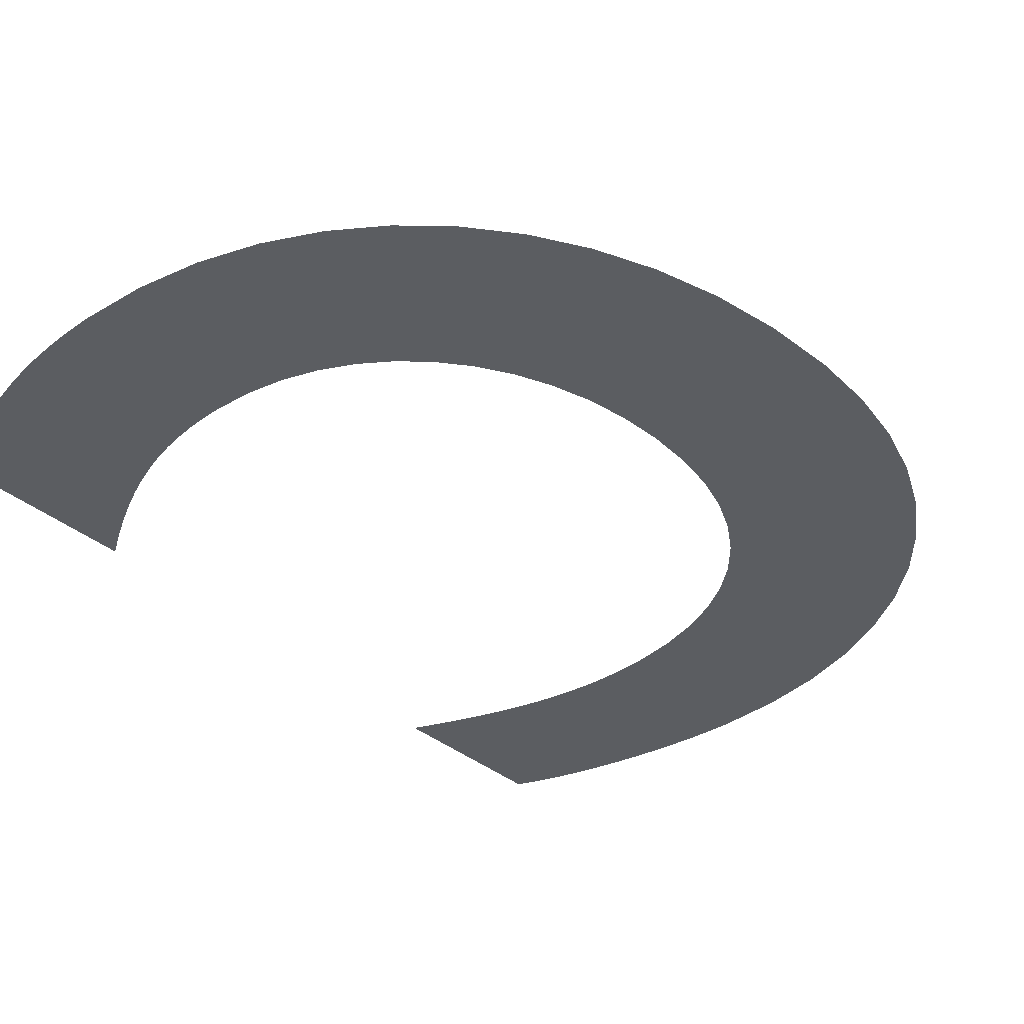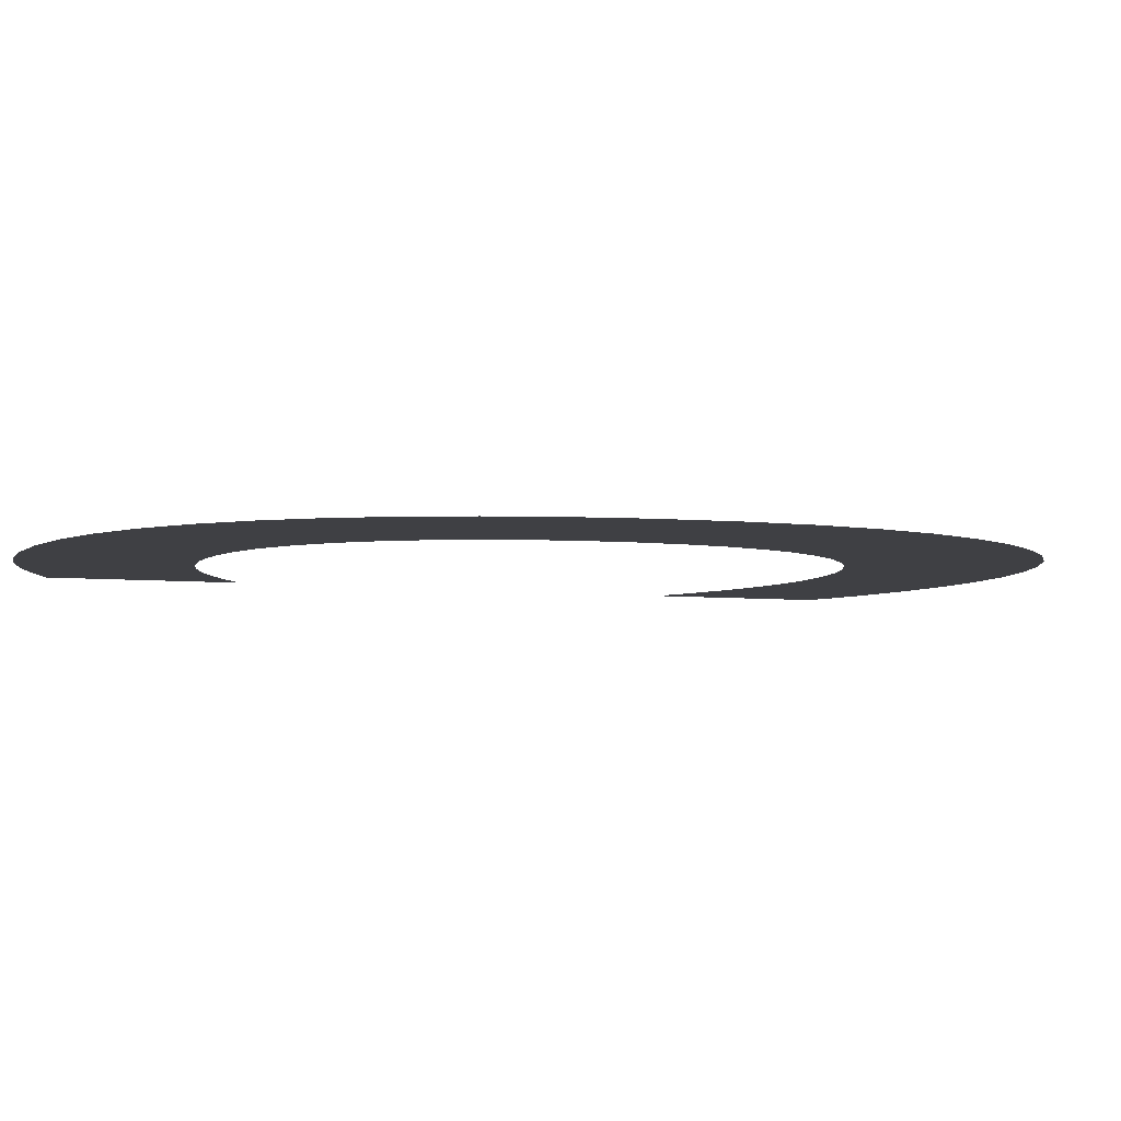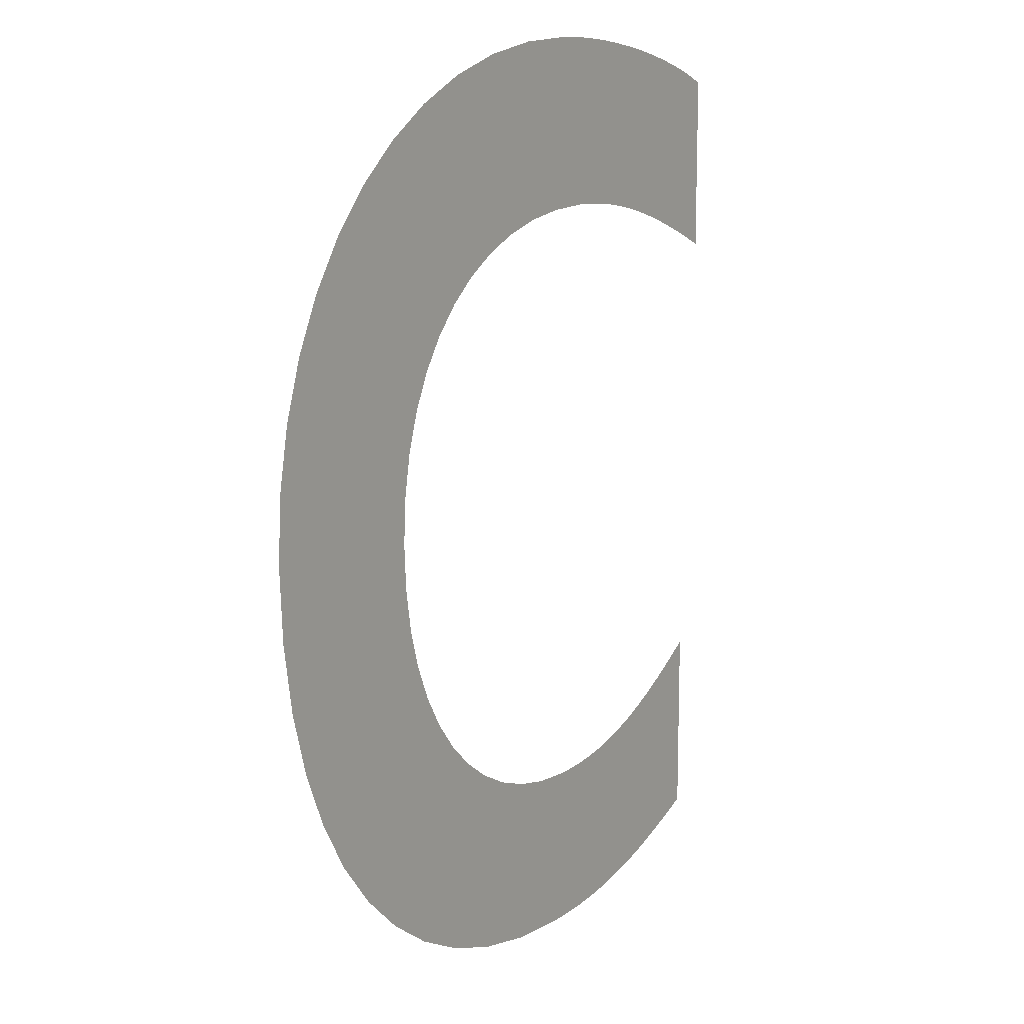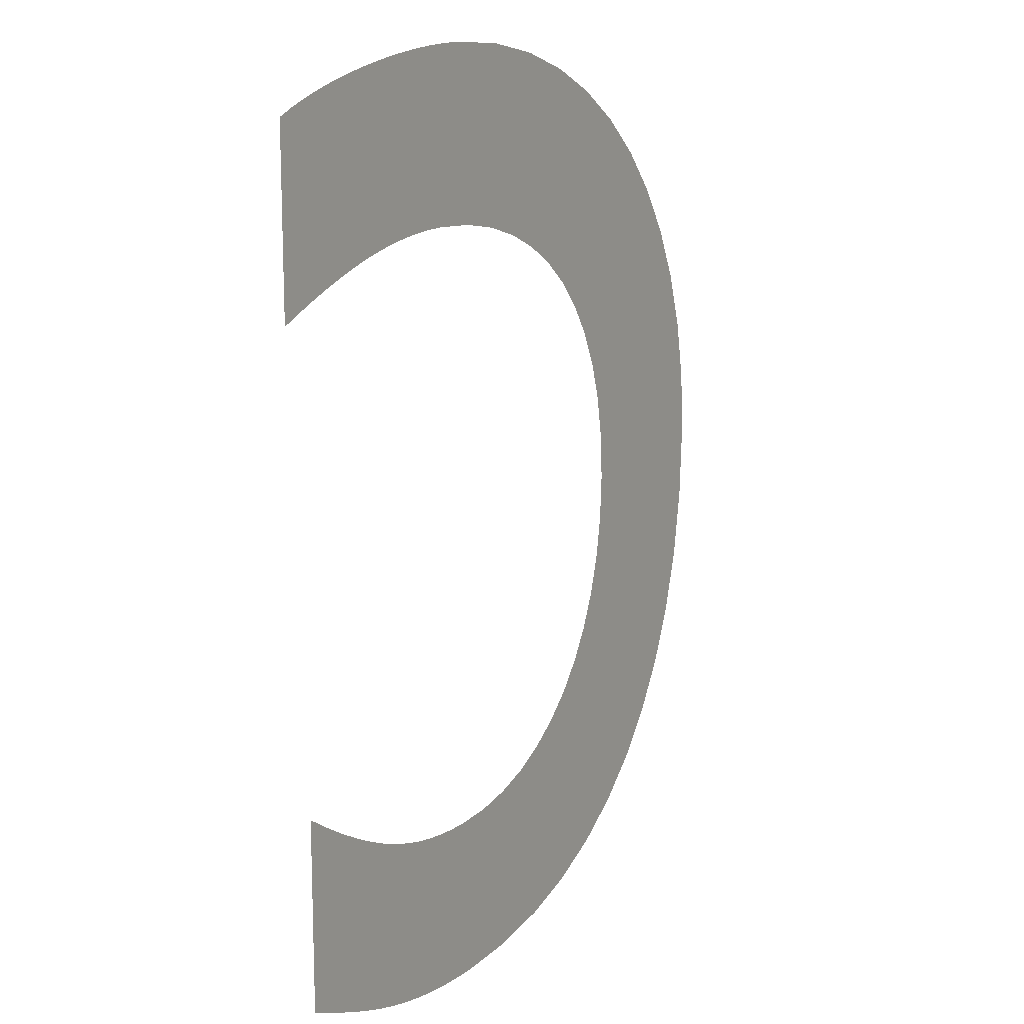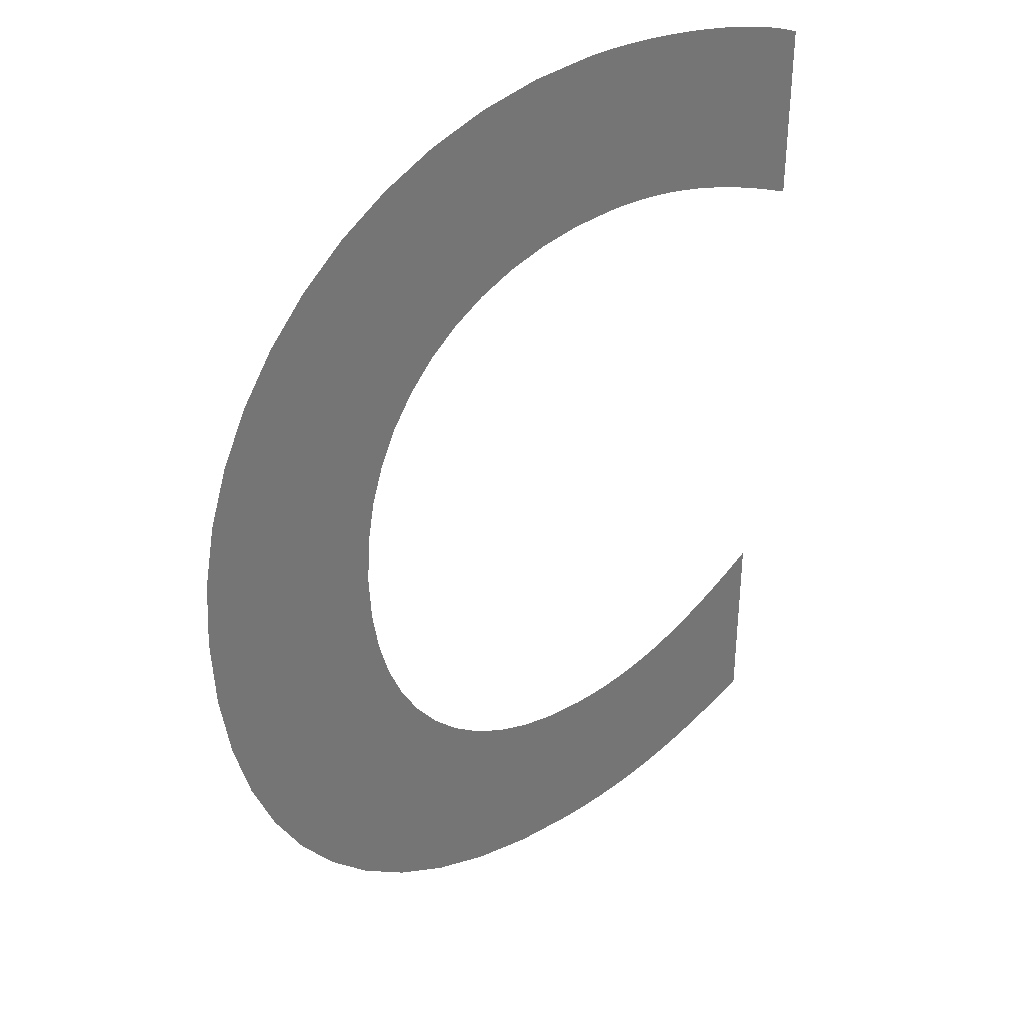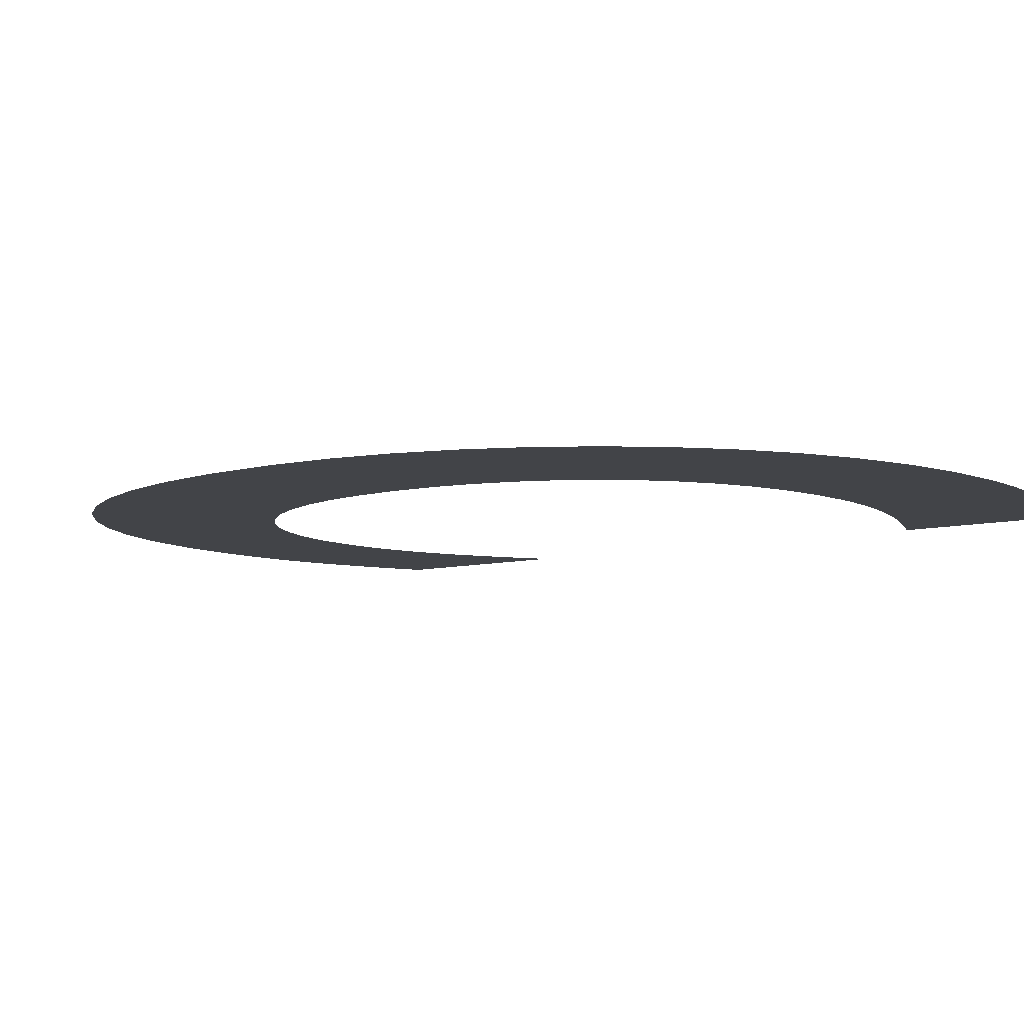
<metadata>
{"format":"obj","ext":"obj","renderer":"f3d","projection":"perspective","resolution":1024,"background":"white","views":[{"elev":-35.4,"azim":-138.1,"up":"+Y"},{"elev":-5.1,"azim":-109.8,"up":"+Y"},{"elev":12.5,"azim":-55.7,"up":"+Z"},{"elev":14.1,"azim":122.2,"up":"+Z"},{"elev":35.8,"azim":-39.7,"up":"+Z"},{"elev":-7.7,"azim":-52.4,"up":"+Y"}]}
</metadata>
<code>
o Text
v 0.393 0 -0.427
v 0.3824 0 -0.4316
v 0.3721 0 -0.4359
v 0.3619 0 -0.4399
v 0.3517 0 -0.4435
v 0.3416 0 -0.4467
v 0.3314 0 -0.4496
v 0.321 0 -0.4521
v 0.3103 0 -0.4542
v 0.2992 0 -0.4558
v 0.2877 0 -0.457
v 0.2757 0 -0.4578
v 0.263 0 -0.458
v 0.2301 0 -0.4561
v 0.1993 0 -0.4504
v 0.1709 0 -0.441
v 0.145 0 -0.4281
v 0.1216 0 -0.4119
v 0.101 0 -0.3925
v 0.08319 0 -0.37
v 0.06833 0 -0.3445
v 0.05656 0 -0.3162
v 0.048 0 -0.2853
v 0.04277 0 -0.2519
v 0.041 0 -0.216
v 0.04293 0 -0.1838
v 0.04858 0 -0.1535
v 0.05778 0 -0.1252
v 0.07033 0 -0.099
v 0.08605 0 -0.07522
v 0.1047 0 -0.054
v 0.1262 0 -0.03553
v 0.1503 0 -0.02
v 0.1768 0 -0.007594
v 0.2056 0 0.0015
v 0.2364 0 0.007094
v 0.269 0 0.009
v 0.2809 0 0.008756
v 0.2932 0 0.008046
v 0.3055 0 0.006906
v 0.318 0 0.00537
v 0.3303 0 0.003473
v 0.3424 0 0.00125
v 0.3541 0 -0.001265
v 0.3654 0 -0.004037
v 0.376 0 -0.007031
v 0.3859 0 -0.01021
v 0.395 0 -0.01355
v 0.403 0 -0.017
v 0.403 0 -0.105
v 0.3919 0 -0.1002
v 0.3812 0 -0.09583
v 0.3708 0 -0.09187
v 0.3606 0 -0.08833
v 0.3506 0 -0.08521
v 0.3409 0 -0.0825
v 0.3313 0 -0.08021
v 0.3217 0 -0.07833
v 0.3123 0 -0.07687
v 0.3029 0 -0.07583
v 0.2935 0 -0.07521
v 0.284 0 -0.075
v 0.2617 0 -0.07616
v 0.2408 0 -0.07958
v 0.2214 0 -0.0852
v 0.2037 0 -0.09296
v 0.1877 0 -0.1028
v 0.1735 0 -0.1146
v 0.1612 0 -0.1284
v 0.151 0 -0.144
v 0.1428 0 -0.1615
v 0.1369 0 -0.1807
v 0.1332 0 -0.2015
v 0.132 0 -0.224
v 0.1331 0 -0.2461
v 0.1365 0 -0.2669
v 0.142 0 -0.2861
v 0.1495 0 -0.3039
v 0.1589 0 -0.3199
v 0.1701 0 -0.3341
v 0.183 0 -0.3465
v 0.1975 0 -0.3568
v 0.2134 0 -0.365
v 0.2307 0 -0.3711
v 0.2493 0 -0.3747
v 0.269 0 -0.376
v 0.2787 0 -0.3758
v 0.2882 0 -0.3751
v 0.2977 0 -0.3739
v 0.3071 0 -0.3721
v 0.3167 0 -0.3698
v 0.3265 0 -0.3668
v 0.3365 0 -0.363
v 0.3469 0 -0.3585
v 0.3576 0 -0.3532
v 0.3688 0 -0.3471
v 0.3806 0 -0.34
v 0.393 0 -0.332
f 14 12 13
f 14 11 12
f 14 10 11
f 15 10 14
f 15 9 10
f 15 8 9
f 15 7 8
f 16 7 15
f 16 6 7
f 16 5 6
f 16 4 5
f 17 4 16
f 17 3 4
f 17 2 3
f 17 1 2
f 18 1 17
f 18 90 1
f 90 91 1
f 91 92 1
f 92 93 1
f 93 94 1
f 94 95 1
f 95 96 1
f 96 97 1
f 97 98 1
f 19 88 18
f 88 89 18
f 89 90 18
f 20 86 19
f 86 87 19
f 87 88 19
f 20 85 86
f 20 84 85
f 20 83 84
f 21 83 20
f 21 82 83
f 21 81 82
f 21 80 81
f 22 80 21
f 22 79 80
f 22 78 79
f 23 78 22
f 23 77 78
f 23 76 77
f 24 76 23
f 24 75 76
f 25 75 24
f 25 74 75
f 25 73 74
f 26 73 25
f 26 72 73
f 27 72 26
f 27 71 72
f 27 70 71
f 28 70 27
f 28 69 70
f 28 68 69
f 29 68 28
f 29 67 68
f 51 49 50
f 29 66 67
f 52 49 51
f 30 66 29
f 53 49 52
f 30 65 66
f 54 49 53
f 55 49 54
f 56 49 55
f 30 64 65
f 57 49 56
f 58 49 57
f 30 63 64
f 59 49 58
f 60 49 59
f 30 62 63
f 61 49 60
f 31 62 30
f 62 49 61
f 31 49 62
f 32 49 31
f 33 49 32
f 34 49 33
f 34 48 49
f 34 47 48
f 34 46 47
f 35 46 34
f 35 45 46
f 35 44 45
f 35 43 44
f 35 42 43
f 36 42 35
f 36 41 42
f 36 40 41
f 36 39 40
f 37 39 36
f 37 38 39

</code>
